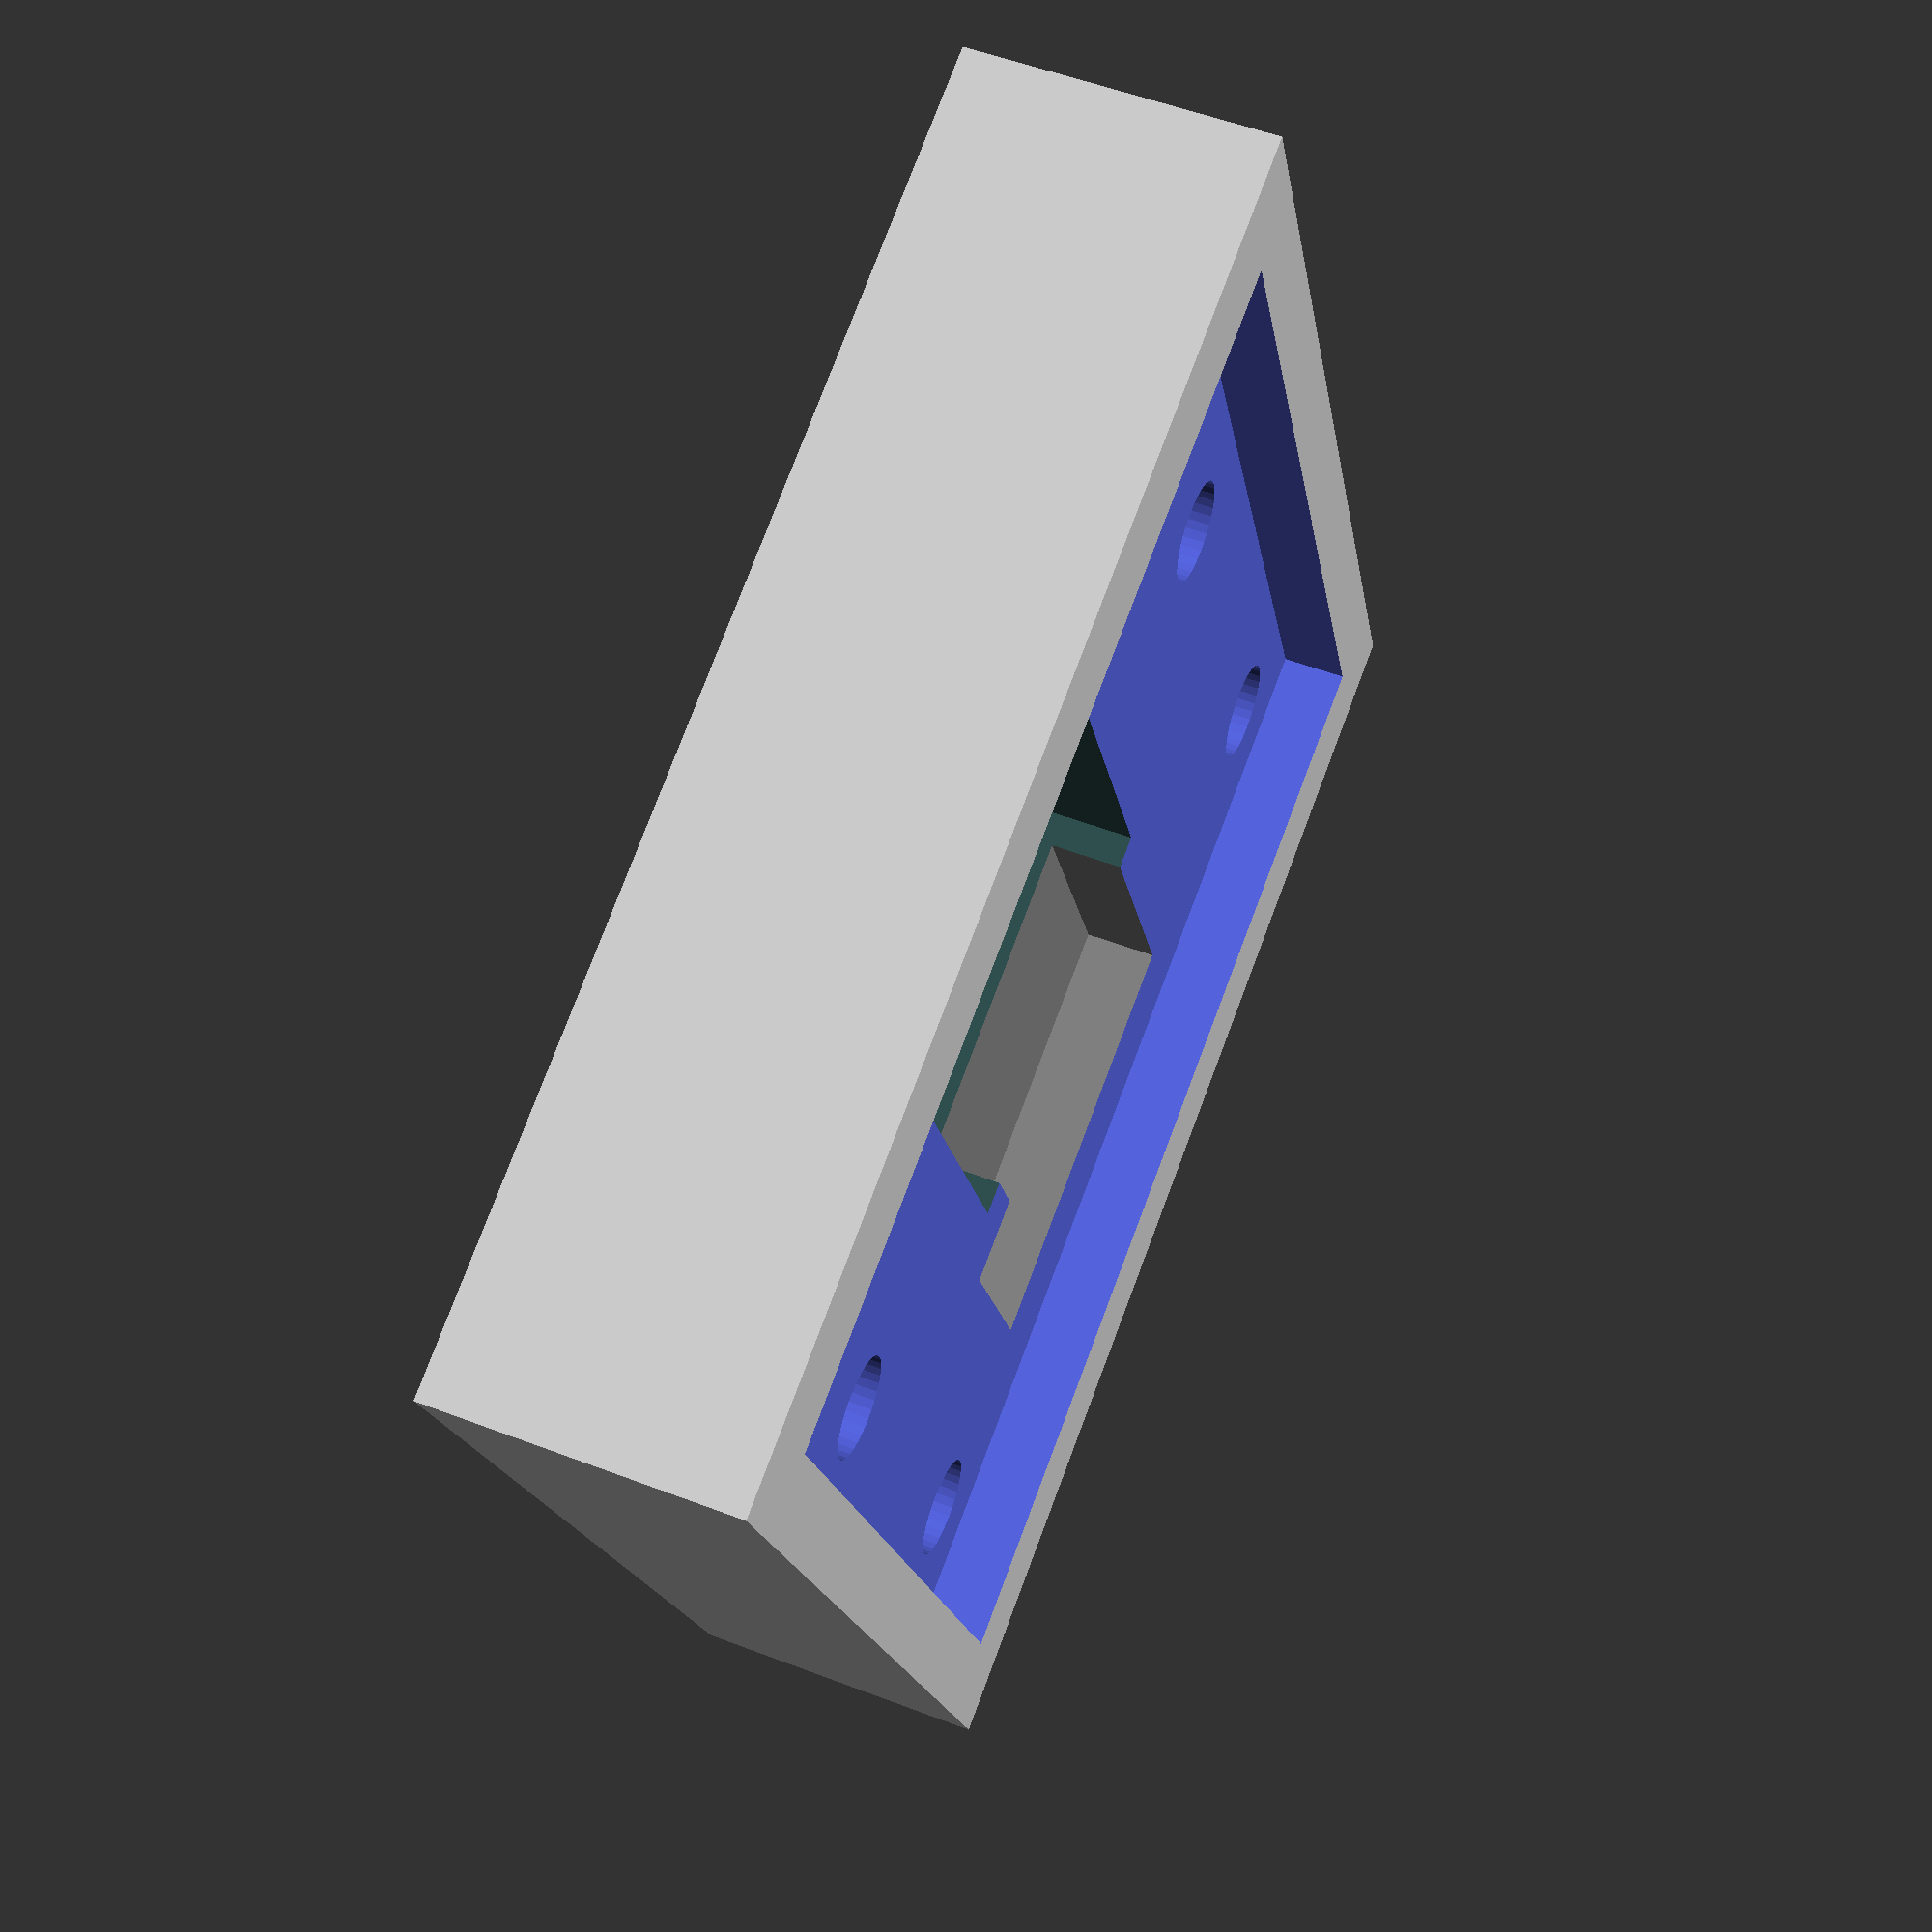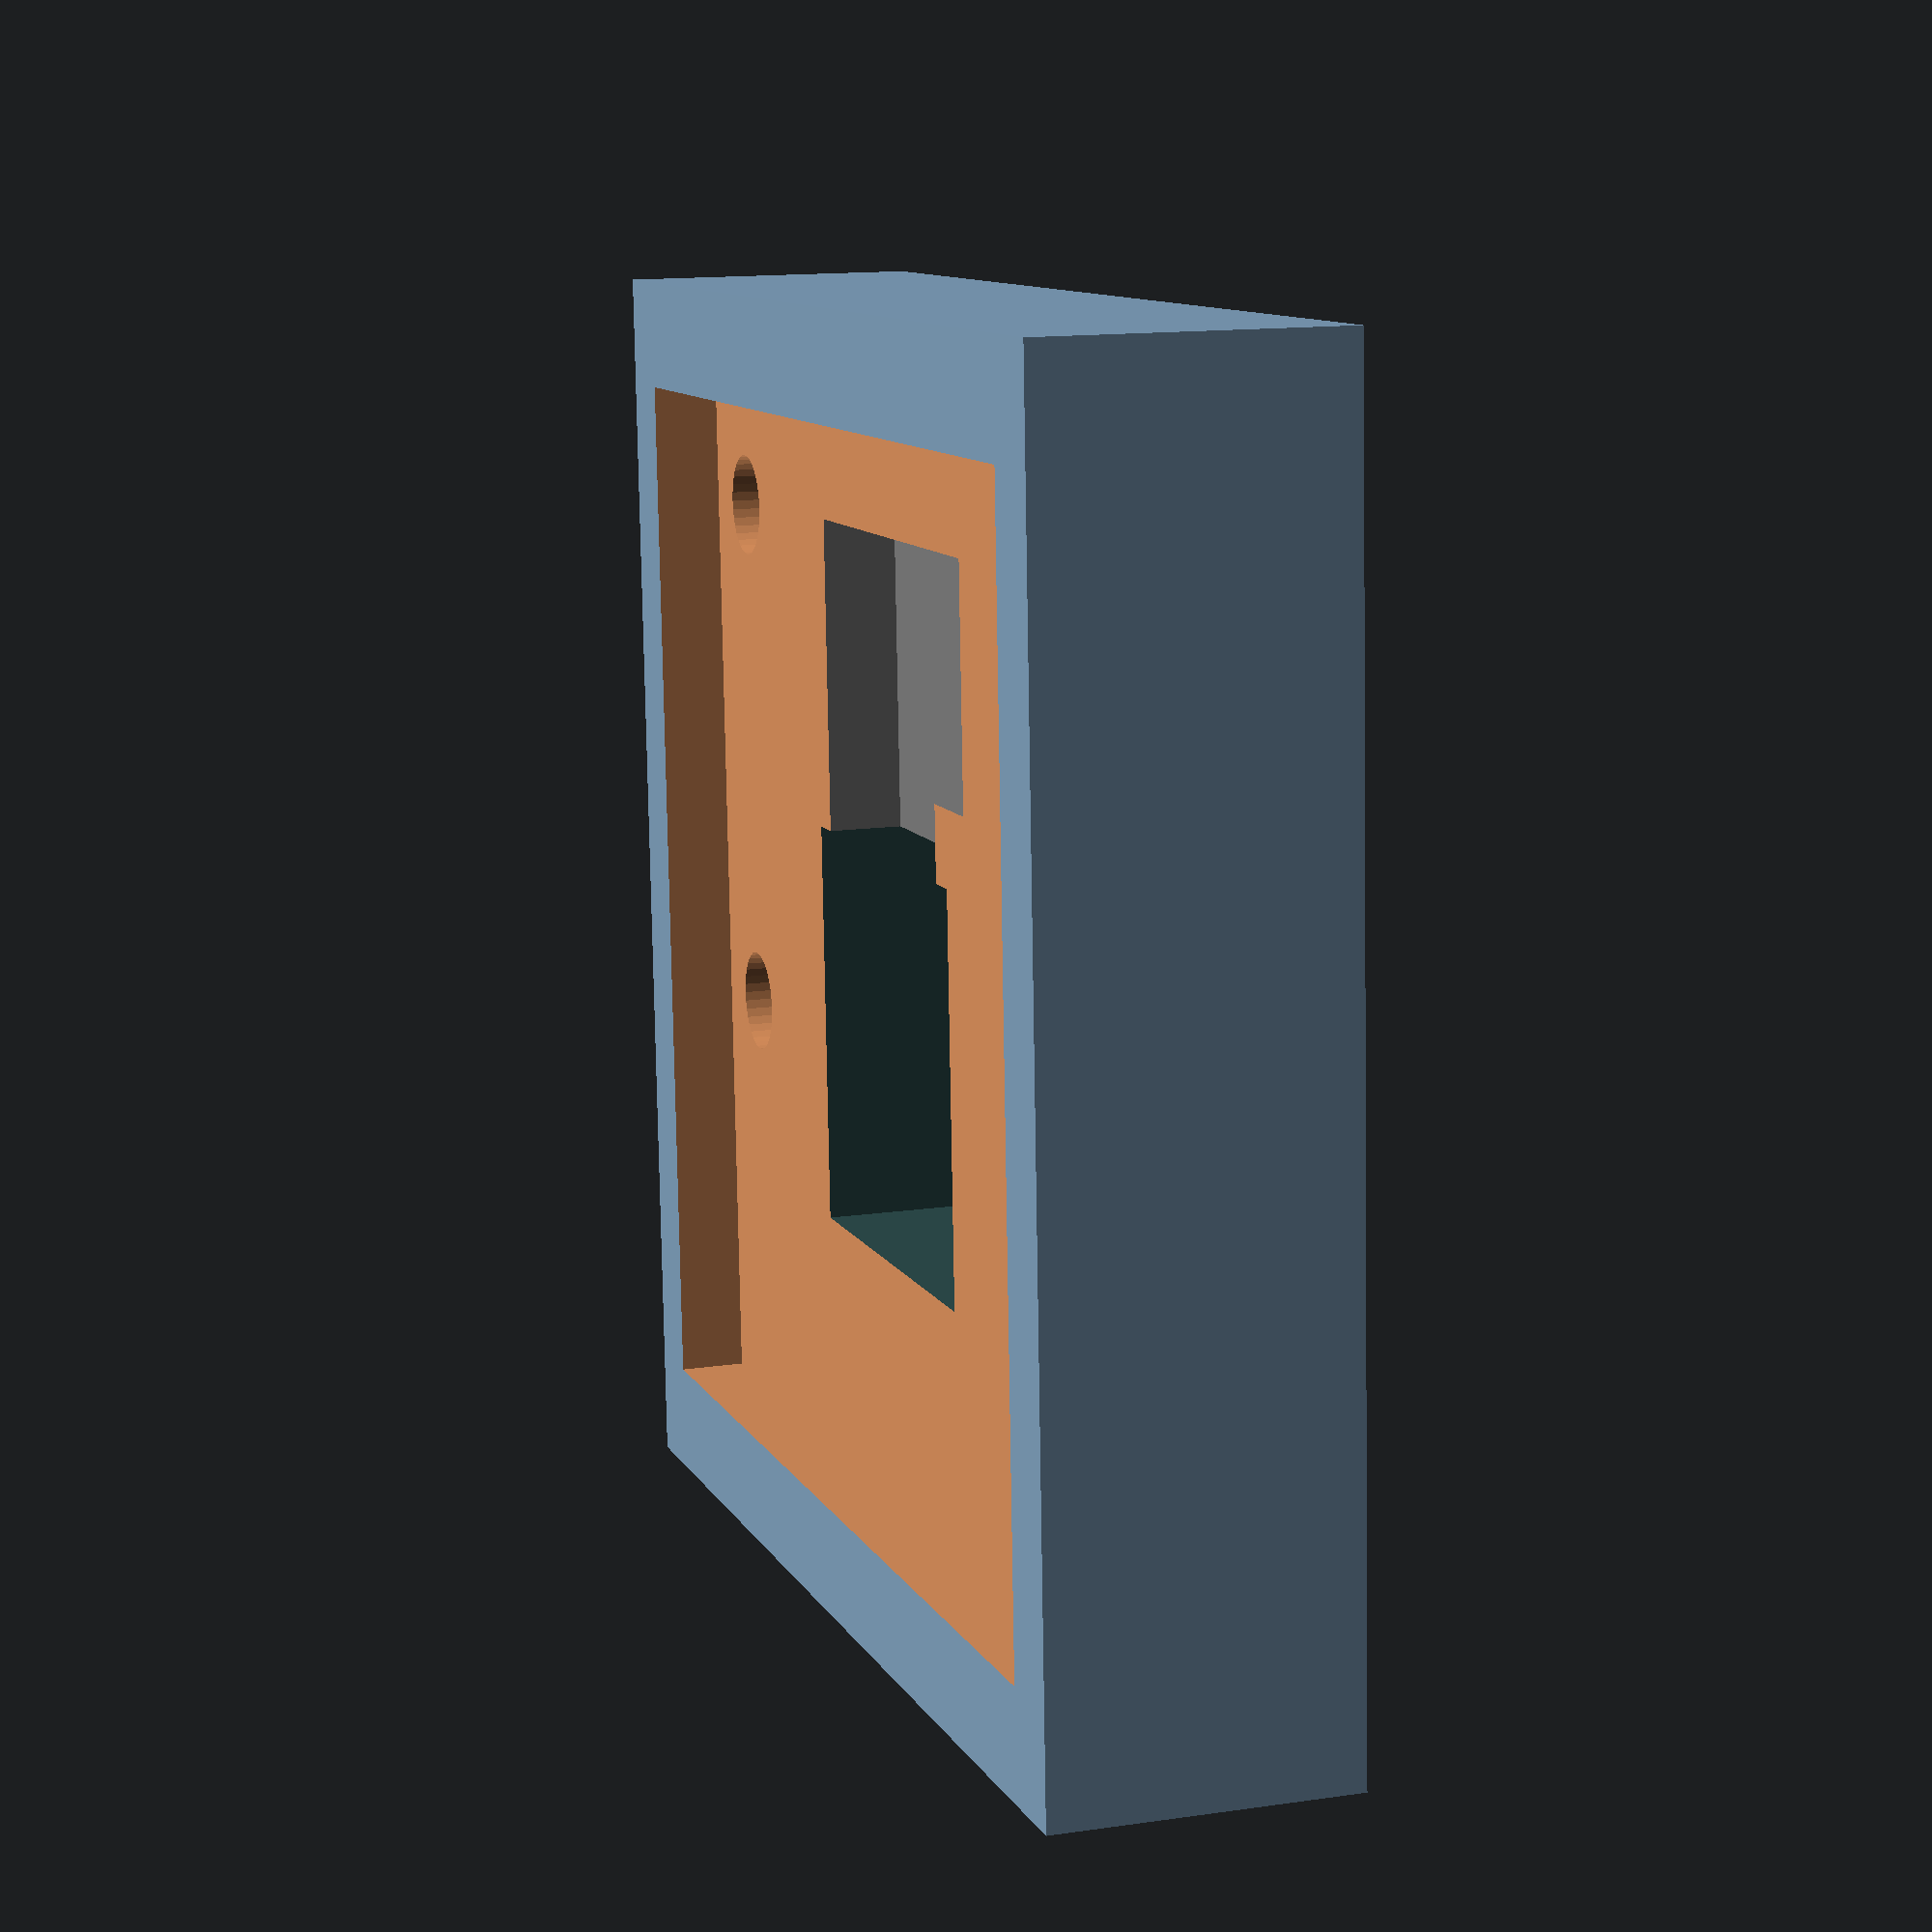
<openscad>
//
//  A Raspberry Pi V2.1 Camera Module
//
//  Note this is for general visualization of physical fit
//  and is a simplified model.
//
//  Key variables are exposed for use in other projects.
//

//
//  Copyright (c) 2020 Sarah Kelley, sarah@sakelley.org
//
//  Permission is hereby granted, free of charge, to any person obtaining a copy
//  of this software and associated documentation files (the "Software"), to deal
//  in the Software without restriction, including without limitation the rights
//  to use, copy, modify, merge, publish, distribute, sublicense, and/or sell
//  copies of the Software, and to permit persons to whom the Software is
//  furnished to do so, subject to the following conditions:
//  
//  The above copyright notice and this permission notice shall be included in all
//  copies or substantial portions of the Software.
//  
//  THE SOFTWARE IS PROVIDED "AS IS", WITHOUT WARRANTY OF ANY KIND, EXPRESS OR
//  IMPLIED, INCLUDING BUT NOT LIMITED TO THE WARRANTIES OF MERCHANTABILITY,
//  FITNESS FOR A PARTICULAR PURPOSE AND NONINFRINGEMENT. IN NO EVENT SHALL THE
//  AUTHORS OR COPYRIGHT HOLDERS BE LIABLE FOR ANY CLAIM, DAMAGES OR OTHER
//  LIABILITY, WHETHER IN AN ACTION OF CONTRACT, TORT OR OTHERWISE, ARISING FROM,
//  OUT OF OR IN CONNECTION WITH THE SOFTWARE OR THE USE OR OTHER DEALINGS IN THE
//  SOFTWARE.
//  

// basic width of the camera board
RPcam2_width = 25.27;

// basic height of the camera board
RPcam2_height = 23.9;

// basic thickness of the camera board
RPcam2_pcbBoardThickness = 1.1;

// diameter of mounting holes plus a little extra tolerance
RPcam2_mountingHoleDiameter = 2.4;

// edge of board to center of mounting hole
RPcam2_mountingHoleToEdge = 2.0; 

// offset for upper mounting holes
RPcam2_upperHolesPos = 2.25;

// offset for lower mounting holes
RPcam2_lowerHolesPos = 14.5;

// width of the camera module on the board
RPcam2_cameraWidth = 8.52; 

// height (y) of the camera module on the board
RPcam2_cameraHeight = 8.4;

// thickness of camera module plus mounting dealie
RPcam2_cameraCubeThickness = 4.5; 

// diameter of just the round part of the camera
RPcam2_cameraDiameter = 7.3;

// thickness of just the round part of the camera module
RPcam2_cameraCylinderThickness = 2.4;

// x offset to position the camera module on the board
RPcam2_cameraXOffset = 0;

// y offset to position the camera module on the board
RPcam2_cameraYOffset = (RPcam2_height/2)-14;


module Raspberry_Pi_Camera_v21(
    width = RPcam2_width,
    height = RPcam2_height,
    pcbBoardThickness = RPcam2_pcbBoardThickness,
    pcbMaskThickness = 0.1,        // purely cosmetic in this model!
    mountingHoleDiameter = RPcam2_mountingHoleDiameter,
    mountingHoleMaskDiameter = 5,  // also cosmetic
    mountingHoleToEdge = RPcam2_mountingHoleToEdge,
    upperHolesPos = RPcam2_upperHolesPos,
    lowerHolesPos = RPcam2_lowerHolesPos,
    cameraWidth = RPcam2_cameraWidth, 
    cameraHeight = RPcam2_cameraHeight,
    cameraCubeThickness = RPcam2_cameraCubeThickness,
    cameraDiameter = RPcam2_cameraDiameter,
    cameraCylinderThickness = RPcam2_cameraCylinderThickness,
    cameraXOffset = RPcam2_cameraXOffset,
    cameraYOffset = RPcam2_cameraYOffset,
    cutout = false,
    cutoutTolerance = 1,  // make cutout 1mm bigger for tolerance.
    j2Width1 = 7,
    j2Width2 = 9,
    j2Length1 = 3.5,
    j2Length2 = 4.5,
    j2Thickness = 1.5,
    depthToCutOut = 20,    // arbitrary depth when cutting hole for camera pcb
    mountingHoleDepth = 4  // whem mounting holes are cut out
    
) {
    pcbThickness = pcbBoardThickness - pcbMaskThickness;
    
    module mountingHole(side, holesPos) {
        mhd = cutout ? mountingHoleDepth : pcbBoardThickness;
        mhmd = cutout ? mountingHoleDiameter : mountingHoleMaskDiameter;
        translate([
                ((width/2)-mountingHoleToEdge)*side,
                (height/2)-holesPos,
                mhd/2])
            cylinder(d=mountingHoleDiameter, h=mhd, center=true);
        translate([((width/2)-mountingHoleToEdge)*side,(height/2)-holesPos,
                (pcbBoardThickness/2)+(pcbMaskThickness/2)])
            cylinder(d=mhmd, h=pcbMaskThickness*2, center=true);
    }
    
    module mountingHoles() {
        leftSide = -1;
        rightSide = 1;
        mountingHole(leftSide,  upperHolesPos);
        mountingHole(rightSide, upperHolesPos);
        mountingHole(leftSide,  lowerHolesPos);
        mountingHole(rightSide, lowerHolesPos);
    }
    
    module pcb() {
        difference() {
            union() {
                // TODO: make these rounded rectangles
                color("DarkKhaki") 
                    cube([width, height, pcbBoardThickness], center=true);
                translate([0,0, (pcbBoardThickness/2) + (pcbMaskThickness/2)])
                color("LimeGreen") 
                    cube([width, height, pcbMaskThickness], center=true);
            }
            mountingHoles();
        }
    }
    
    module pcbCutout() {
        translate([0,0, (pcbBoardThickness/2)])
        translate([0,0,-(depthToCutOut/2)])
            cube([width + cutoutTolerance, 
                height + cutoutTolerance, depthToCutOut], center=true);
    }
    
    // little thingy that connects camera module to the PCB
    module j2Connector() {
        ctol = cutout ? cutoutTolerance : 0;
        j2t = cutout ? j2Thickness + pcbThickness + ctol : j2Thickness;
        color("Gray")
        translate([
                cameraXOffset,
                cameraYOffset + (cameraHeight/2) + (j2Length1/2) + ctol/2,
                //(pcbThickness/2)+(cameraCubeThickness/2) ])
                (cameraCubeThickness/2) - (j2t/2)])
            cube([j2Width1+ctol, j2Length1+ctol, j2t], center=true);
        
        color("Gray")
        translate([
                cameraXOffset - ((j2Width2+ctol)-(j2Width1+ctol))/2,
                cameraYOffset + (cameraHeight/2) + (j2Length1/2) + (j2Length2/2) 
                    + (ctol/2) + (ctol/2),
                //(pcbThickness/2)+(cameraCubeThickness/2) ])
                (cameraCubeThickness/2) - (j2t/2)])
            cube([j2Width2+ctol, j2Length2+ctol, j2t*1],center=true);
        
    }
    
    module camera(camCylThickness) {
        ctol = cutout ? cutoutTolerance : 0;
        translate([cameraXOffset,cameraYOffset,
            (pcbThickness/2)+(cameraCubeThickness/2) ])
        union() {
            color("DarkSlateGray")
                cube([cameraWidth + cutoutTolerance, 
                    cameraHeight + cutoutTolerance, 
            cameraCubeThickness],center=true);
            translate([0,0,(cameraCubeThickness/2)+(camCylThickness/2)]) 
                color("Gray")
                    cylinder(d=cameraDiameter + ctol, h=camCylThickness + ctol, 
                        center=true);
        }
    }
        
    if (cutout) {
        union() {
            camera(camCylThickness=20);
            pcbCutout();
            j2Connector();
            mountingHoles();
        }
    } else {
        union() {
            pcb();
            camera(camCylThickness=cameraCylinderThickness);
            j2Connector();
        }
    }

}

// instantiate an example
//Raspberry_Pi_Camera_v21($fn=36);

rotate([180,0,0]) difference() {
    translate([0,0,3.5]) cube([30,30,7],center=true);
    translate([0,0,1])Raspberry_Pi_Camera_v21(cutout=true, $fn=36);
}


</openscad>
<views>
elev=126.8 azim=158.2 roll=247.7 proj=p view=solid
elev=346.4 azim=176.8 roll=71.8 proj=p view=solid
</views>
